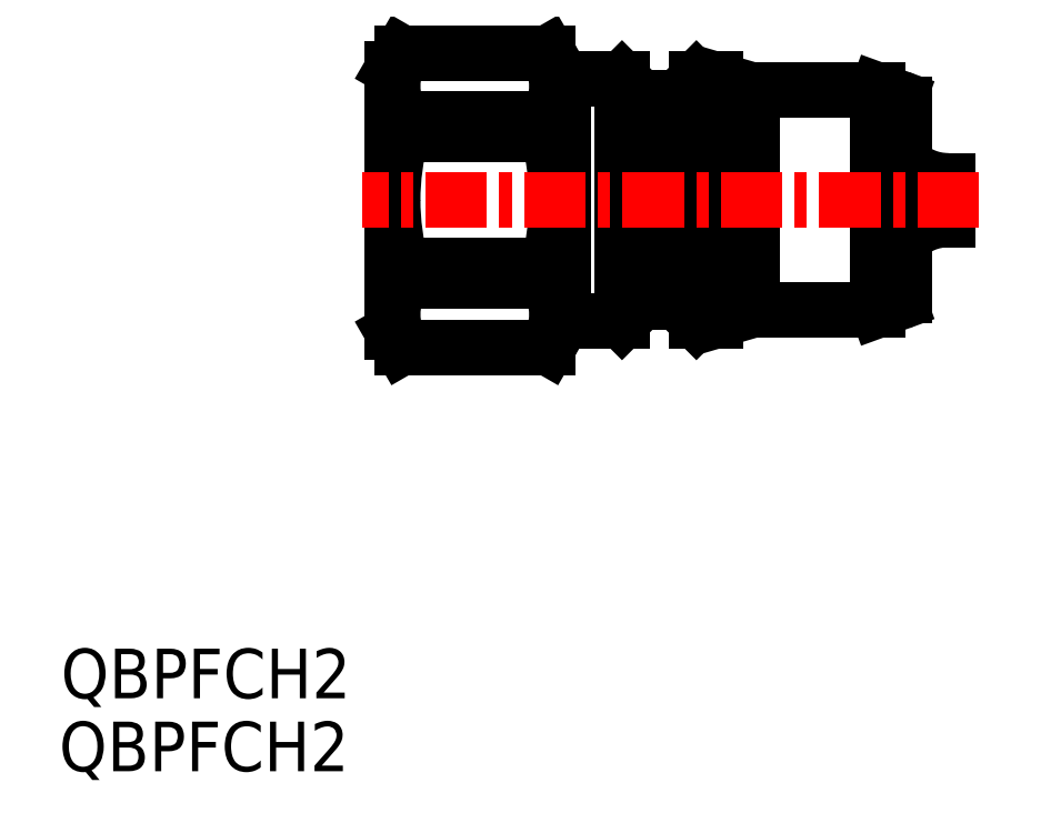
<metadata>
{"format":"dxf","ext":"dxf","renderer":"ezdxf+matplotlib","layout":"modelspace","background":"white","min_lineweight":24,"dpi":150}
</metadata>
<code>
0
SECTION
2
ENTITIES
0
LINE
8
0
10
10.41
20
-0.2067
30
0
11
10.41
21
-6.36
31
0
0
LINE
8
0
10
0.6098
20
-0.2067
30
0
11
0.6098
21
-7.307
31
0
0
LINE
8
0
10
-1.79
20
-0.2067
30
0
11
-1.79
21
-8.007
31
0
0
LINE
8
0
10
-2.99
20
-0.2067
30
0
11
-2.99
21
-8.007
31
0
0
LINE
8
0
10
-7.79
20
-0.2067
30
0
11
-7.79
21
-8.007
31
0
0
LINE
8
0
10
-11.59
20
-0.2067
30
0
11
-11.59
21
-8.007
31
0
0
LINE
8
0
10
-22.59
20
-0.2067
30
0
11
-22.59
21
-8.707
31
0
0
LINE
8
0
10
8.71
20
-7.307
30
0
11
0.6098
21
-7.307
31
0
0
LINE
8
0
10
-6.59
20
-6.807
30
0
11
-4.19
21
-6.807
31
0
0
LINE
8
0
10
-11.59
20
-8.007
30
0
11
-7.79
21
-8.007
31
0
0
LINE
8
0
10
-2.99
20
-8.007
30
0
11
-1.79
21
-8.007
31
0
0
LINE
8
0
10
-1.79
20
-8.007
30
0
11
0.6098
21
-7.307
31
0
0
LINE
8
0
10
-4.19
20
-6.807
30
0
11
-2.99
21
-8.007
31
0
0
LINE
8
0
10
-6.59
20
-6.807
30
0
11
-7.79
21
-8.007
31
0
0
LINE
8
0
10
-6.59
20
-6.807
30
0
11
-6.59
21
-0.2067
31
0
0
LINE
8
0
10
-4.19
20
-6.807
30
0
11
-4.19
21
-0.2067
31
0
0
LINE
8
0
10
-22.01
20
-5.447
30
0
11
-22.01
21
-4.449
31
0
0
LINE
8
0
10
-12.57
20
-5.447
30
0
11
-12.57
21
-4.449
31
0
0
LINE
8
0
10
-22.59
20
-8.707
30
0
11
-22.01
21
-9.707
31
0
0
LINE
8
0
10
-22.01
20
-5.447
30
0
11
-12.57
21
-5.447
31
0
0
LINE
8
0
10
-22.01
20
-4.449
30
0
11
-12.57
21
-4.449
31
0
0
ARC
8
0
10
-18.37
20
-7.577
30
0
40
4.218
50
149.7
51
210.3
0
ARC
8
0
10
-6.713
20
-0.2067
30
0
40
15.88
50
180
51
195.5
0
ARC
8
0
10
-16.21
20
-7.577
30
0
40
4.218
50
329.7
51
30.33
0
ARC
8
0
10
-27.87
20
-0.2067
30
0
40
15.88
50
344.5
51
0
0
LINE
8
0
10
-11.59
20
-8.007
30
0
11
-12.57
21
-9.707
31
0
0
LINE
8
0
10
-22.01
20
-9.707
30
0
11
-12.57
21
-9.707
31
0
0
LINE
8
0
10
8.71
20
-7.307
30
0
11
10.08
21
-6.808
31
0
0
ARC
8
0
10
9.91
20
-6.338
30
0
40
0.5
50
290
51
0
0
LINE
8
0
10
8.71
20
-0.2067
30
0
11
8.71
21
-7.307
31
0
0
LINE
8
0
10
8.71
20
6.893
30
0
11
0.6098
21
6.893
31
0
0
LINE
8
0
10
-6.59
20
6.393
30
0
11
-4.19
21
6.393
31
0
0
LINE
8
0
10
-11.59
20
7.593
30
0
11
-7.79
21
7.593
31
0
0
LINE
8
0
10
-2.99
20
7.593
30
0
11
-1.79
21
7.593
31
0
0
LINE
8
0
10
-1.79
20
7.593
30
0
11
0.6098
21
6.893
31
0
0
LINE
8
0
10
-4.19
20
6.393
30
0
11
-2.99
21
7.593
31
0
0
LINE
8
0
10
-6.59
20
6.393
30
0
11
-7.79
21
7.593
31
0
0
LINE
8
0
10
-22.01
20
5.033
30
0
11
-22.01
21
4.036
31
0
0
LINE
8
0
10
-12.57
20
5.033
30
0
11
-12.57
21
4.036
31
0
0
LINE
8
0
10
-22.59
20
8.293
30
0
11
-22.01
21
9.293
31
0
0
LINE
8
0
10
-22.01
20
5.033
30
0
11
-12.57
21
5.033
31
0
0
LINE
8
0
10
-22.01
20
4.036
30
0
11
-12.57
21
4.036
31
0
0
ARC
8
0
10
-18.37
20
7.163
30
0
40
4.218
50
149.7
51
210.3
0
ARC
8
0
10
-16.21
20
7.163
30
0
40
4.218
50
329.7
51
30.33
0
LINE
8
0
10
-11.59
20
7.593
30
0
11
-12.57
21
9.293
31
0
0
LINE
8
0
10
-22.01
20
9.293
30
0
11
-12.57
21
9.293
31
0
0
LINE
8
0
10
8.71
20
6.893
30
0
11
10.08
21
6.394
31
0
0
ARC
8
0
10
9.91
20
5.924
30
0
40
0.5
50
6.62e-14
51
70
0
LINE
8
0
10
10.41
20
-0.2067
30
0
11
10.41
21
5.947
31
0
0
LINE
8
0
10
0.6098
20
-0.2067
30
0
11
0.6098
21
6.893
31
0
0
LINE
8
0
10
-1.79
20
-0.2067
30
0
11
-1.79
21
7.593
31
0
0
LINE
8
0
10
-2.99
20
-0.2067
30
0
11
-2.99
21
7.593
31
0
0
LINE
8
0
10
-7.79
20
-0.2067
30
0
11
-7.79
21
7.593
31
0
0
LINE
8
0
10
-11.59
20
-0.2067
30
0
11
-11.59
21
7.593
31
0
0
LINE
8
0
10
-22.59
20
-0.2067
30
0
11
-22.59
21
8.293
31
0
0
LINE
8
0
10
-6.59
20
6.393
30
0
11
-6.59
21
-0.2067
31
0
0
LINE
8
0
10
-4.19
20
6.393
30
0
11
-4.19
21
-0.2067
31
0
0
ARC
8
0
10
-6.713
20
-0.2067
30
0
40
15.88
50
164.5
51
180
0
ARC
8
0
10
-27.87
20
-0.2067
30
0
40
15.88
50
6.62e-14
51
15.5
0
LINE
8
0
10
8.71
20
-0.2067
30
0
11
8.71
21
6.893
31
0
0
ARC
8
0
10
13.25
20
-5.457
30
0
40
4
50
90
51
135.2
0
LINE
8
0
10
13.25
20
-0.2067
30
0
11
13.25
21
-1.457
31
0
0
ARC
8
0
10
13.25
20
5.043
30
0
40
4
50
224.8
51
270
0
LINE
8
0
10
13.25
20
-0.2067
30
0
11
13.25
21
1.043
31
0
0
LINE
8
CENTER
10
15.25
20
-0.2067
30
0
11
-24.59
21
-0.2067
31
0
0
TEXT
8
0
10
-44
20
-32.36
30
0
40
3.2
1
QBPFCH2
0
TEXT
8
0
10
-44.12
20
-37.07
30
0
40
3.2
1
QBPFCH2
0
VIEWPORT
8
0
10
-0.4177
20
0
30
0
40
412
41
270
68
     1
69
     1
0
ENDSEC
0
EOF

</code>
